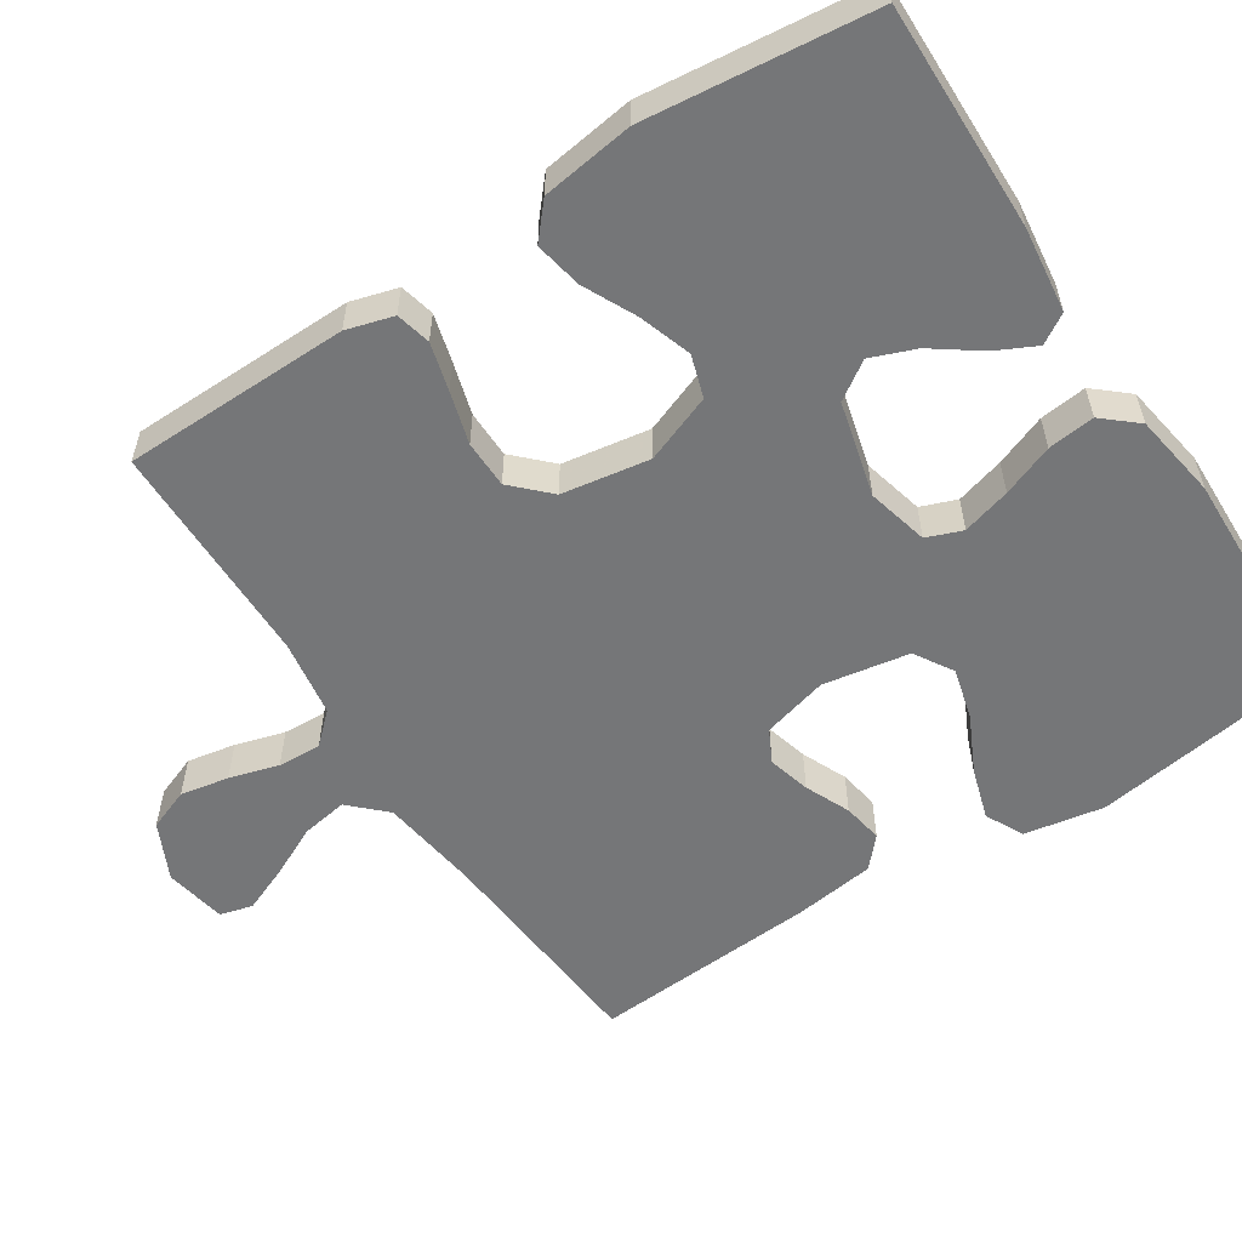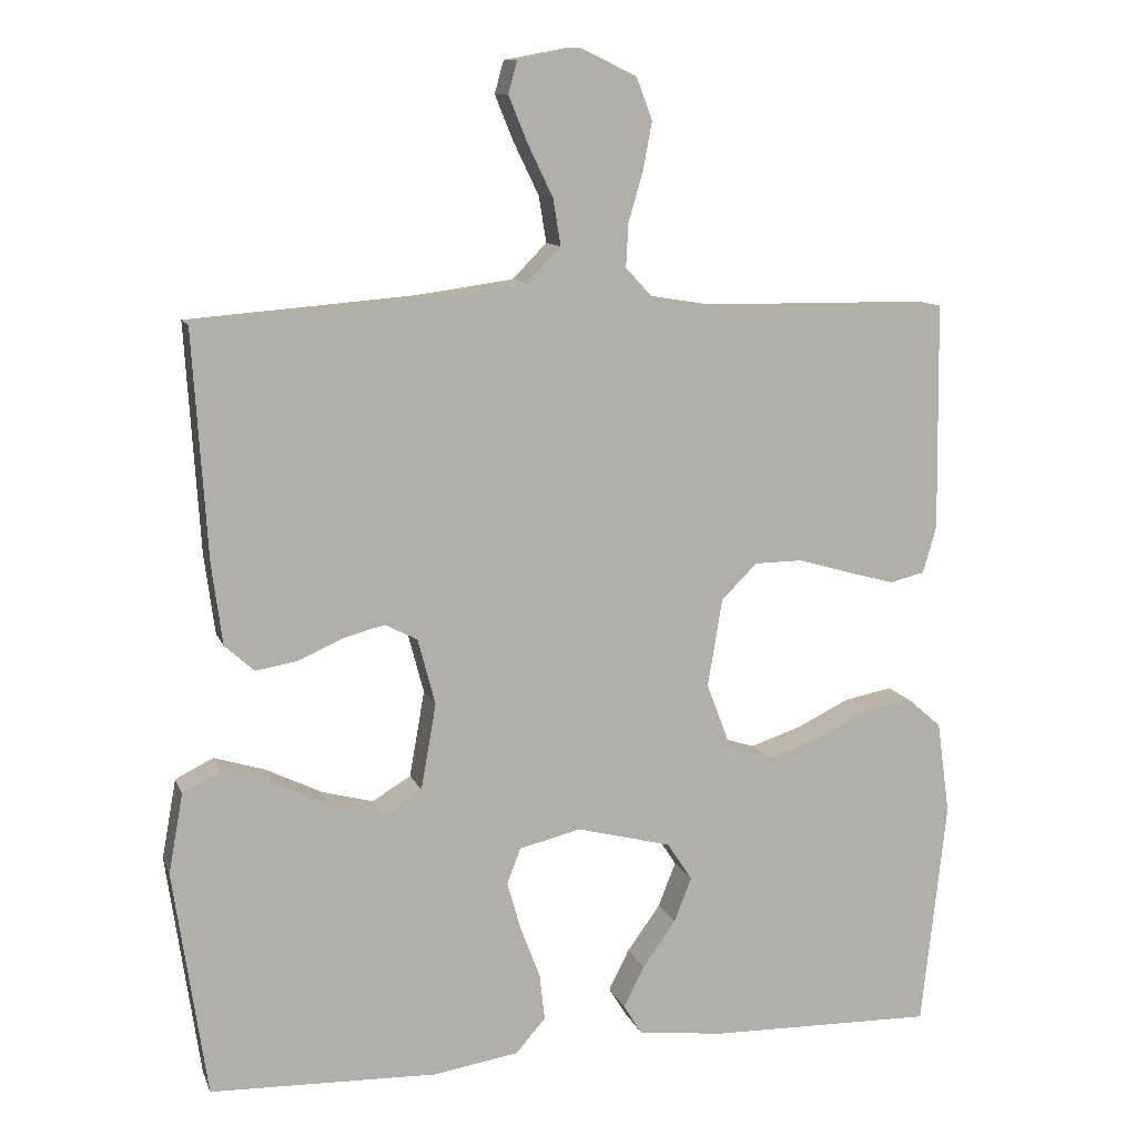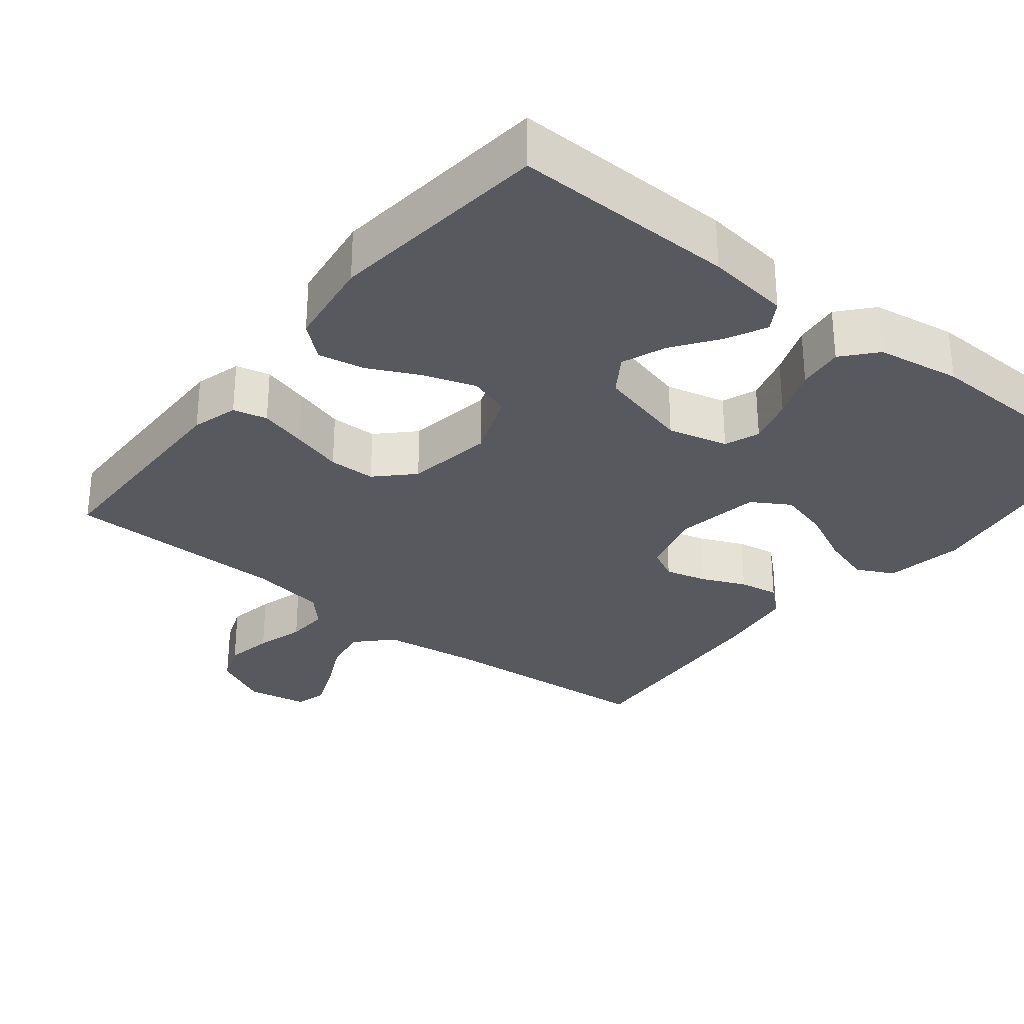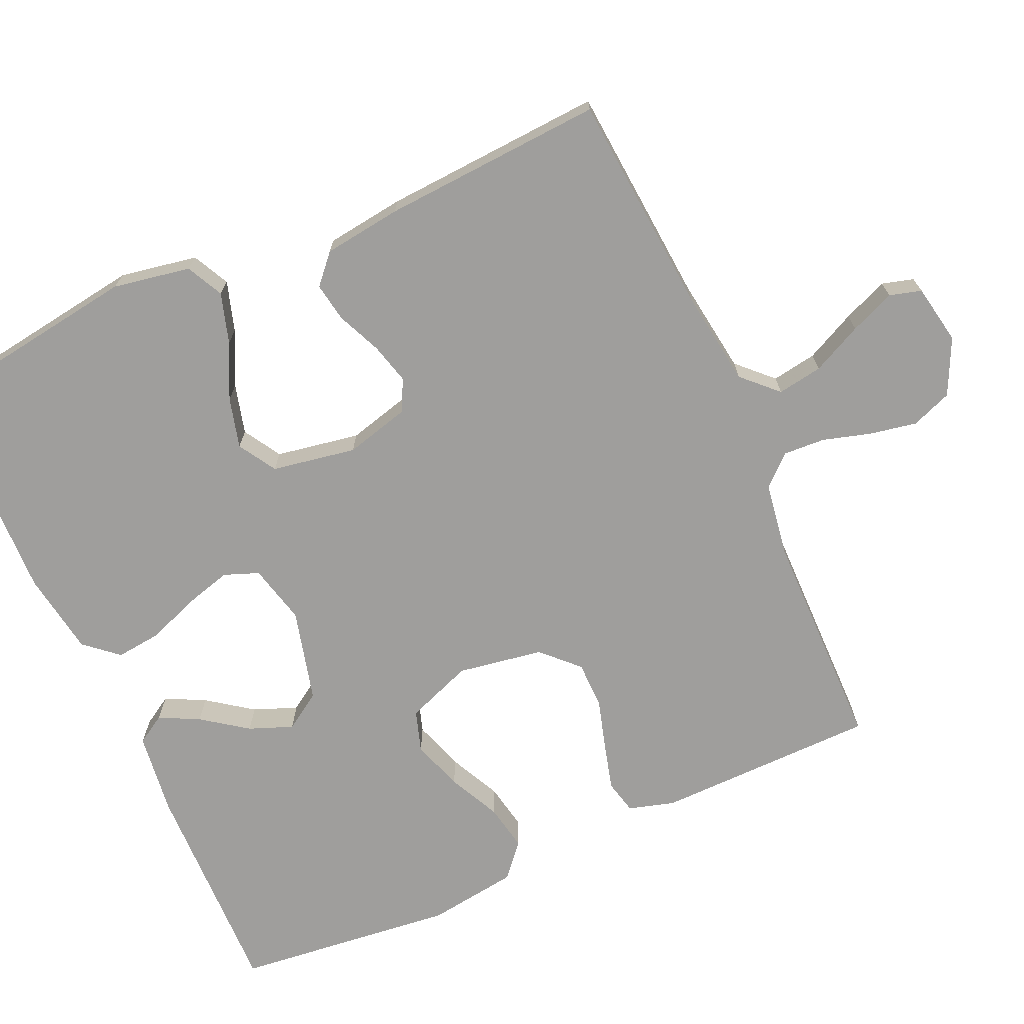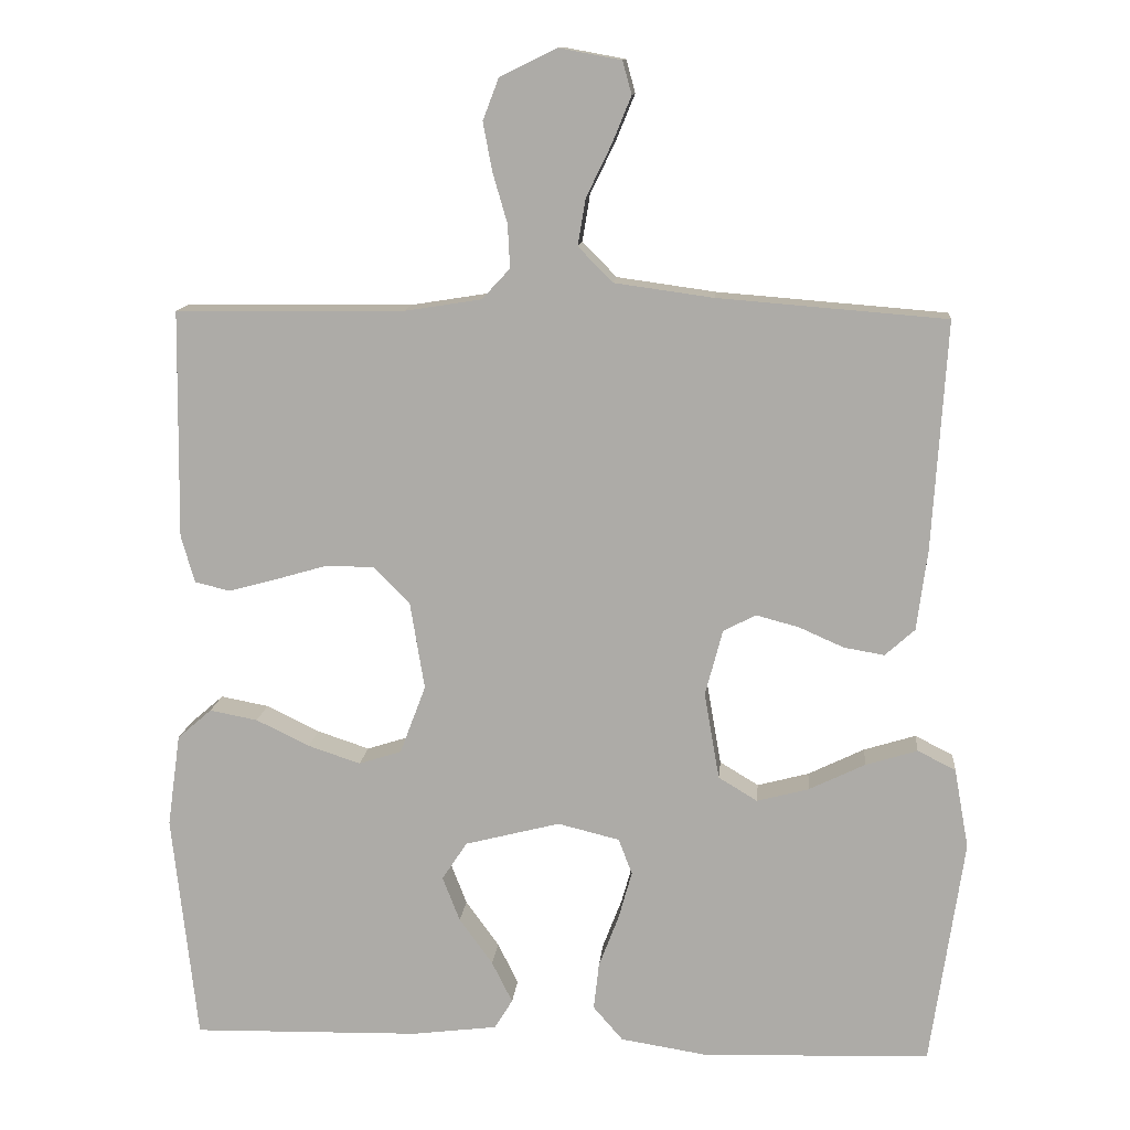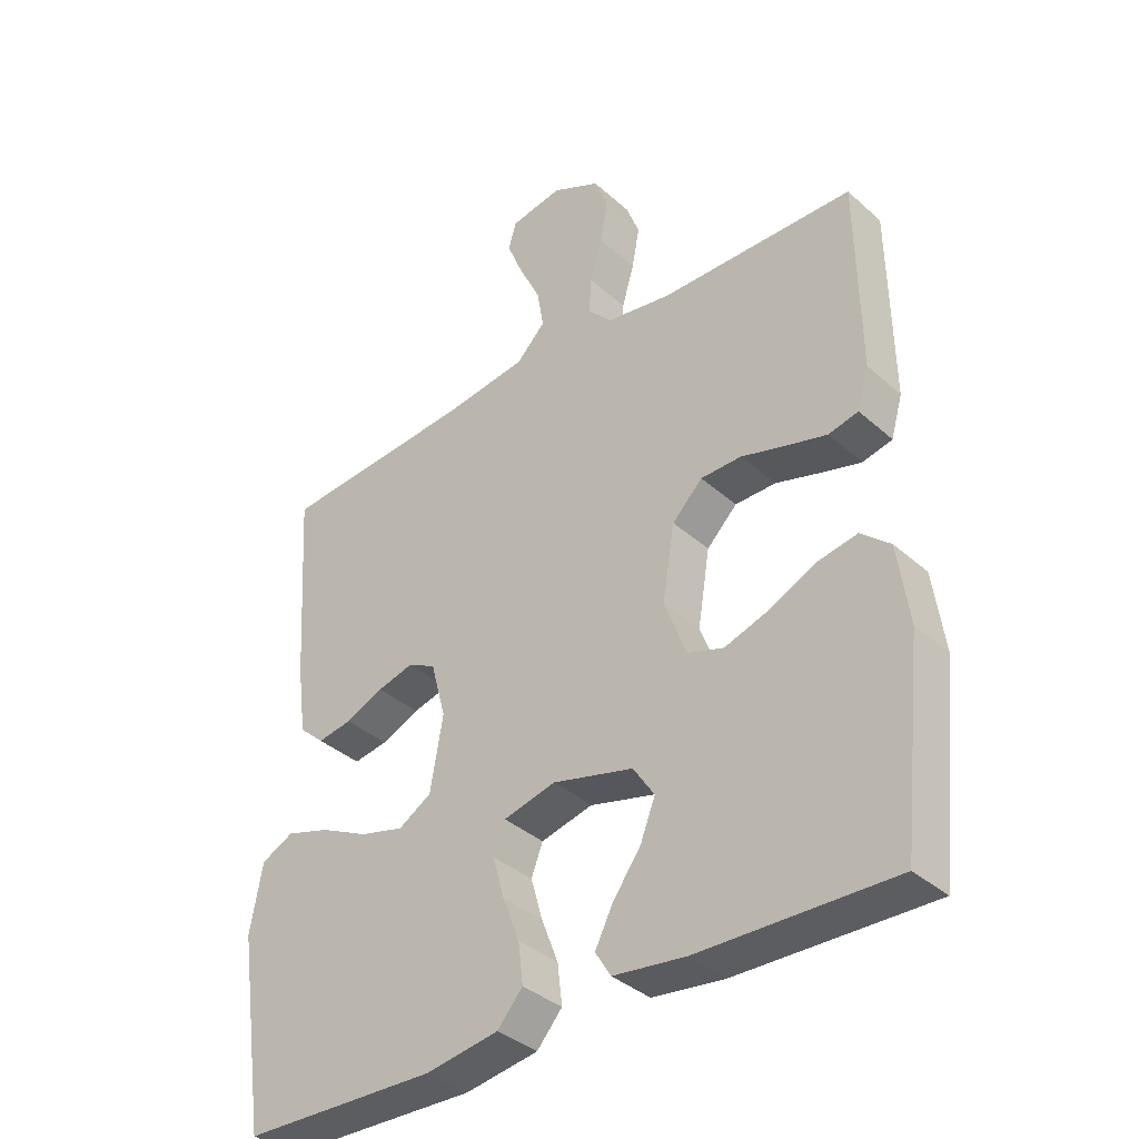
<metadata>
{"format":"obj","ext":"obj","renderer":"f3d","projection":"perspective","resolution":1024,"background":"white","views":[{"elev":-56.8,"azim":123.1,"up":"+Y"},{"elev":10.9,"azim":-15.7,"up":"+Z"},{"elev":-30.4,"azim":141.5,"up":"+Y"},{"elev":-71.0,"azim":-65.9,"up":"+Y"},{"elev":12.5,"azim":-174.8,"up":"+Z"},{"elev":-36.9,"azim":41.2,"up":"+Z"}]}
</metadata>
<code>
v -0.5 0.07 0.5
v -0.2 0.07 0.524
v -0.07 0.07 0.542
v -0.025 0.07 0.588
v -0.035 0.07 0.649
v -0.068 0.07 0.717
v -0.093 0.07 0.778
v -0.081 0.07 0.821
v 0 0.07 0.836
v 0.075 0.07 0.8
v 0.096 0.07 0.745
v 0.084 0.07 0.681
v 0.065 0.07 0.616
v 0.062 0.07 0.559
v 0.099 0.07 0.519
v 0.2 0.07 0.503
v 0.5 0.07 0.5
v 0.504 0.07 0.2
v 0.486 0.07 0.138
v 0.44 0.07 0.127
v 0.377 0.07 0.144
v 0.308 0.07 0.164
v 0.245 0.07 0.163
v 0.198 0.07 0.116
v 0.179 0.07 0
v 0.213 0.07 -0.09
v 0.269 0.07 -0.108
v 0.338 0.07 -0.085
v 0.408 0.07 -0.051
v 0.471 0.07 -0.039
v 0.516 0.07 -0.078
v 0.533 0.07 -0.2
v 0.5 0.07 -0.5
v 0.2 0.07 -0.494
v 0.088 0.07 -0.48
v 0.064 0.07 -0.441
v 0.091 0.07 -0.387
v 0.135 0.07 -0.326
v 0.158 0.07 -0.267
v 0.125 0.07 -0.217
v 0 0.07 -0.185
v -0.081 0.07 -0.205
v -0.099 0.07 -0.252
v -0.081 0.07 -0.316
v -0.055 0.07 -0.384
v -0.048 0.07 -0.446
v -0.087 0.07 -0.491
v -0.2 0.07 -0.509
v -0.5 0.07 -0.5
v -0.544 0.07 -0.2
v -0.525 0.07 -0.095
v -0.475 0.07 -0.07
v -0.407 0.07 -0.091
v -0.333 0.07 -0.127
v -0.265 0.07 -0.145
v -0.214 0.07 -0.114
v -0.194 0.07 0
v -0.217 0.07 0.087
v -0.26 0.07 0.109
v -0.316 0.07 0.094
v -0.375 0.07 0.068
v -0.428 0.07 0.059
v -0.467 0.07 0.094
v -0.481 0.07 0.2
v -0.5 0 0.5
v -0.2 0 0.524
v -0.07 0 0.542
v -0.025 0 0.588
v -0.035 0 0.649
v -0.068 0 0.717
v -0.093 0 0.778
v -0.081 0 0.821
v 0 0 0.836
v 0.075 0 0.8
v 0.096 0 0.745
v 0.084 0 0.681
v 0.065 0 0.616
v 0.062 0 0.559
v 0.099 0 0.519
v 0.2 0 0.503
v 0.5 0 0.5
v 0.504 0 0.2
v 0.486 0 0.138
v 0.44 0 0.127
v 0.377 0 0.144
v 0.308 0 0.164
v 0.245 0 0.163
v 0.198 0 0.116
v 0.179 0 0
v 0.213 0 -0.09
v 0.269 0 -0.108
v 0.338 0 -0.085
v 0.408 0 -0.051
v 0.471 0 -0.039
v 0.516 0 -0.078
v 0.533 0 -0.2
v 0.5 0 -0.5
v 0.2 0 -0.494
v 0.088 0 -0.48
v 0.064 0 -0.441
v 0.091 0 -0.387
v 0.135 0 -0.326
v 0.158 0 -0.267
v 0.125 0 -0.217
v 0 0 -0.185
v -0.081 0 -0.205
v -0.099 0 -0.252
v -0.081 0 -0.316
v -0.055 0 -0.384
v -0.048 0 -0.446
v -0.087 0 -0.491
v -0.2 0 -0.509
v -0.5 0 -0.5
v -0.544 0 -0.2
v -0.525 0 -0.095
v -0.475 0 -0.07
v -0.407 0 -0.091
v -0.333 0 -0.127
v -0.265 0 -0.145
v -0.214 0 -0.114
v -0.194 0 0
v -0.217 0 0.087
v -0.26 0 0.109
v -0.316 0 0.094
v -0.375 0 0.068
v -0.428 0 0.059
v -0.467 0 0.094
v -0.481 0 0.2
f 63 64 1 2
f 60 61 62 63
f 59 60 63 2
f 58 59 2 3
f 57 58 3 4
f 56 57 4
f 51 52 53 54
f 51 54 55
f 50 51 55
f 49 50 55
f 48 49 55 56
f 44 45 46 47
f 43 44 47 48
f 42 43 48 56
f 35 36 37 38
f 35 38 39
f 34 35 39
f 33 34 39
f 32 33 39 40
f 28 29 30 31
f 27 28 31 32
f 26 27 32 40
f 19 20 21 22
f 17 18 19 22
f 16 17 22 23
f 15 16 23 24
f 10 11 12 13
f 8 9 10 13
f 8 13 14
f 5 6 7 8
f 5 8 14
f 4 5 14 15
f 41 42 56 4
f 25 26 40 41
f 24 25 41
f 4 15 24 41
f 66 65 128 127
f 127 126 125 124
f 66 127 124 123
f 67 66 123 122
f 68 67 122 121
f 68 121 120
f 118 117 116 115
f 119 118 115
f 119 115 114
f 119 114 113
f 120 119 113 112
f 111 110 109 108
f 112 111 108 107
f 120 112 107 106
f 102 101 100 99
f 103 102 99
f 103 99 98
f 103 98 97
f 104 103 97 96
f 95 94 93 92
f 96 95 92 91
f 104 96 91 90
f 86 85 84 83
f 86 83 82 81
f 87 86 81 80
f 88 87 80 79
f 77 76 75 74
f 77 74 73 72
f 78 77 72
f 72 71 70 69
f 78 72 69
f 79 78 69 68
f 68 120 106 105
f 105 104 90 89
f 105 89 88
f 105 88 79 68
f 1 65 66 2
f 2 66 67 3
f 3 67 68 4
f 4 68 69 5
f 5 69 70 6
f 6 70 71 7
f 7 71 72 8
f 8 72 73 9
f 9 73 74 10
f 10 74 75 11
f 11 75 76 12
f 12 76 77 13
f 13 77 78 14
f 14 78 79 15
f 15 79 80 16
f 16 80 81 17
f 17 81 82 18
f 18 82 83 19
f 19 83 84 20
f 20 84 85 21
f 21 85 86 22
f 22 86 87 23
f 23 87 88 24
f 24 88 89 25
f 25 89 90 26
f 26 90 91 27
f 27 91 92 28
f 28 92 93 29
f 29 93 94 30
f 30 94 95 31
f 31 95 96 32
f 32 96 97 33
f 33 97 98 34
f 34 98 99 35
f 35 99 100 36
f 36 100 101 37
f 37 101 102 38
f 38 102 103 39
f 39 103 104 40
f 40 104 105 41
f 41 105 106 42
f 42 106 107 43
f 43 107 108 44
f 44 108 109 45
f 45 109 110 46
f 46 110 111 47
f 47 111 112 48
f 48 112 113 49
f 49 113 114 50
f 50 114 115 51
f 51 115 116 52
f 52 116 117 53
f 53 117 118 54
f 54 118 119 55
f 55 119 120 56
f 56 120 121 57
f 57 121 122 58
f 58 122 123 59
f 59 123 124 60
f 60 124 125 61
f 61 125 126 62
f 62 126 127 63
f 63 127 128 64
f 64 128 65 1

</code>
